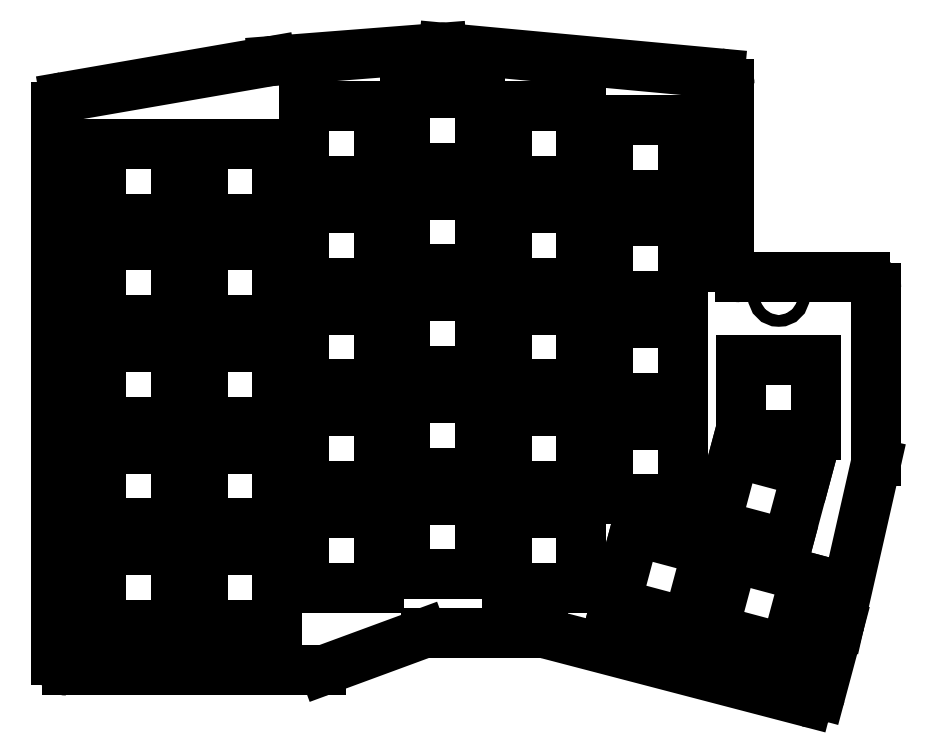
<metadata>
{"format":"dxf","ext":"dxf","renderer":"ezdxf+matplotlib","layout":"modelspace","background":"white","min_lineweight":24,"dpi":150}
</metadata>
<code>
0
SECTION
2
ENTITIES
0
LINE
8
0
10
84.5
20
-163.5
11
84.5
21
-59.96
0
LINE
8
0
10
86.16
20
-57.99
11
124.8
21
-51.29
0
LINE
8
0
10
125
20
-51.27
11
156.8
21
-48.79
0
LINE
8
0
10
157.2
20
-48.79
11
208.9
21
-53.61
0
LINE
8
0
10
210.8
20
-55.6
11
210.8
21
-89.8
0
LINE
8
0
10
212.8
20
-91.8
11
236.2
21
-91.8
0
LINE
8
0
10
238.2
20
-93.8
11
238.2
21
-126.2
0
LINE
8
0
10
238.2
20
-126.7
11
231.3
21
-156.9
0
LINE
8
0
10
231.3
20
-157
11
227.8
21
-170
0
LINE
8
0
10
225.4
20
-171.4
11
176.2
21
-158.6
0
LINE
8
0
10
175.7
20
-158.5
11
153.9
21
-158.5
0
LINE
8
0
10
153.2
20
-158.6
11
134.8
21
-165.4
0
LINE
8
0
10
134.1
20
-165.5
11
86.5
21
-165.5
0
ARC
8
0
10
86.5
20
-59.96
40
2
50
99.83
51
180
0
ARC
8
0
10
125.1
20
-53.26
40
2
50
94.45
51
99.83
0
ARC
8
0
10
157
20
-50.78
40
2
50
84.69
51
94.45
0
ARC
8
0
10
208.8
20
-55.6
40
2
50
0
51
84.69
0
ARC
8
0
10
212.8
20
-89.8
40
2
50
180
51
270
0
ARC
8
0
10
236.2
20
-93.8
40
2
50
0
51
90
0
ARC
8
0
10
236.2
20
-126.2
40
2
50
347.2
51
0
0
ARC
8
0
10
229.4
20
-156.4
40
2
50
345
51
347.2
0
ARC
8
0
10
225.9
20
-169.5
40
2
50
255.4
51
345
0
ARC
8
0
10
175.7
20
-160.5
40
2
50
75.36
51
90
0
ARC
8
0
10
153.9
20
-160.5
40
2
50
90
51
110.2
0
ARC
8
0
10
134.1
20
-163.5
40
2
50
270
51
290.2
0
ARC
8
0
10
86.5
20
-163.5
40
2
50
180
51
270
0
CIRCLE
8
0
10
109.6
20
-88.23
40
1.1
0
CIRCLE
8
0
10
109.6
20
-145.4
40
1.1
0
CIRCLE
8
0
10
147.6
20
-116.9
40
1.1
0
CIRCLE
8
0
10
204.6
20
-69.3
40
1.1
0
CIRCLE
8
0
10
202.2
20
-137.3
40
1.1
0
CIRCLE
8
0
10
220
20
-95.3
40
1.1
0
LINE
8
0
10
93
20
-157
11
107
21
-157
0
LINE
8
0
10
107
20
-157
11
107
21
-143
0
LINE
8
0
10
107
20
-143
11
93
21
-143
0
LINE
8
0
10
93
20
-143
11
93
21
-157
0
LINE
8
0
10
93
20
-137.9
11
107
21
-137.9
0
LINE
8
0
10
107
20
-137.9
11
107
21
-124
0
LINE
8
0
10
107
20
-124
11
93
21
-124
0
LINE
8
0
10
93
20
-124
11
93
21
-137.9
0
LINE
8
0
10
93
20
-118.9
11
107
21
-118.9
0
LINE
8
0
10
107
20
-118.9
11
107
21
-104.9
0
LINE
8
0
10
107
20
-104.9
11
93
21
-104.9
0
LINE
8
0
10
93
20
-104.9
11
93
21
-118.9
0
LINE
8
0
10
93
20
-99.85
11
107
21
-99.85
0
LINE
8
0
10
107
20
-99.85
11
107
21
-85.85
0
LINE
8
0
10
107
20
-85.85
11
93
21
-85.85
0
LINE
8
0
10
93
20
-85.85
11
93
21
-99.85
0
LINE
8
0
10
93
20
-80.8
11
107
21
-80.8
0
LINE
8
0
10
107
20
-80.8
11
107
21
-66.8
0
LINE
8
0
10
107
20
-66.8
11
93
21
-66.8
0
LINE
8
0
10
93
20
-66.8
11
93
21
-80.8
0
LINE
8
0
10
112
20
-157
11
126
21
-157
0
LINE
8
0
10
126
20
-157
11
126
21
-143
0
LINE
8
0
10
126
20
-143
11
112
21
-143
0
LINE
8
0
10
112
20
-143
11
112
21
-157
0
LINE
8
0
10
112
20
-137.9
11
126
21
-137.9
0
LINE
8
0
10
126
20
-137.9
11
126
21
-124
0
LINE
8
0
10
126
20
-124
11
112
21
-124
0
LINE
8
0
10
112
20
-124
11
112
21
-137.9
0
LINE
8
0
10
112
20
-118.9
11
126
21
-118.9
0
LINE
8
0
10
126
20
-118.9
11
126
21
-104.9
0
LINE
8
0
10
126
20
-104.9
11
112
21
-104.9
0
LINE
8
0
10
112
20
-104.9
11
112
21
-118.9
0
LINE
8
0
10
112
20
-99.85
11
126
21
-99.85
0
LINE
8
0
10
126
20
-99.85
11
126
21
-85.85
0
LINE
8
0
10
126
20
-85.85
11
112
21
-85.85
0
LINE
8
0
10
112
20
-85.85
11
112
21
-99.85
0
LINE
8
0
10
112
20
-80.8
11
126
21
-80.8
0
LINE
8
0
10
126
20
-80.8
11
126
21
-66.8
0
LINE
8
0
10
126
20
-66.8
11
112
21
-66.8
0
LINE
8
0
10
112
20
-66.8
11
112
21
-80.8
0
LINE
8
0
10
131
20
-150
11
145
21
-150
0
LINE
8
0
10
145
20
-150
11
145
21
-136
0
LINE
8
0
10
145
20
-136
11
131
21
-136
0
LINE
8
0
10
131
20
-136
11
131
21
-150
0
LINE
8
0
10
131
20
-130.9
11
145
21
-130.9
0
LINE
8
0
10
145
20
-130.9
11
145
21
-117
0
LINE
8
0
10
145
20
-117
11
131
21
-117
0
LINE
8
0
10
131
20
-117
11
131
21
-130.9
0
LINE
8
0
10
131
20
-111.9
11
145
21
-111.9
0
LINE
8
0
10
145
20
-111.9
11
145
21
-97.9
0
LINE
8
0
10
145
20
-97.9
11
131
21
-97.9
0
LINE
8
0
10
131
20
-97.9
11
131
21
-111.9
0
LINE
8
0
10
131
20
-92.85
11
145
21
-92.85
0
LINE
8
0
10
145
20
-92.85
11
145
21
-78.85
0
LINE
8
0
10
145
20
-78.85
11
131
21
-78.85
0
LINE
8
0
10
131
20
-78.85
11
131
21
-92.85
0
LINE
8
0
10
131
20
-73.8
11
145
21
-73.8
0
LINE
8
0
10
145
20
-73.8
11
145
21
-59.8
0
LINE
8
0
10
145
20
-59.8
11
131
21
-59.8
0
LINE
8
0
10
131
20
-59.8
11
131
21
-73.8
0
LINE
8
0
10
150
20
-147.5
11
164
21
-147.5
0
LINE
8
0
10
164
20
-147.5
11
164
21
-133.5
0
LINE
8
0
10
164
20
-133.5
11
150
21
-133.5
0
LINE
8
0
10
150
20
-133.5
11
150
21
-147.5
0
LINE
8
0
10
150
20
-128.4
11
164
21
-128.4
0
LINE
8
0
10
164
20
-128.4
11
164
21
-114.5
0
LINE
8
0
10
164
20
-114.5
11
150
21
-114.5
0
LINE
8
0
10
150
20
-114.5
11
150
21
-128.4
0
LINE
8
0
10
150
20
-109.4
11
164
21
-109.4
0
LINE
8
0
10
164
20
-109.4
11
164
21
-95.4
0
LINE
8
0
10
164
20
-95.4
11
150
21
-95.4
0
LINE
8
0
10
150
20
-95.4
11
150
21
-109.4
0
LINE
8
0
10
150
20
-90.35
11
164
21
-90.35
0
LINE
8
0
10
164
20
-90.35
11
164
21
-76.35
0
LINE
8
0
10
164
20
-76.35
11
150
21
-76.35
0
LINE
8
0
10
150
20
-76.35
11
150
21
-90.35
0
LINE
8
0
10
150
20
-71.3
11
164
21
-71.3
0
LINE
8
0
10
164
20
-71.3
11
164
21
-57.3
0
LINE
8
0
10
164
20
-57.3
11
150
21
-57.3
0
LINE
8
0
10
150
20
-57.3
11
150
21
-71.3
0
LINE
8
0
10
169
20
-150
11
183
21
-150
0
LINE
8
0
10
183
20
-150
11
183
21
-136
0
LINE
8
0
10
183
20
-136
11
169
21
-136
0
LINE
8
0
10
169
20
-136
11
169
21
-150
0
LINE
8
0
10
169
20
-130.9
11
183
21
-130.9
0
LINE
8
0
10
183
20
-130.9
11
183
21
-117
0
LINE
8
0
10
183
20
-117
11
169
21
-117
0
LINE
8
0
10
169
20
-117
11
169
21
-130.9
0
LINE
8
0
10
169
20
-111.9
11
183
21
-111.9
0
LINE
8
0
10
183
20
-111.9
11
183
21
-97.9
0
LINE
8
0
10
183
20
-97.9
11
169
21
-97.9
0
LINE
8
0
10
169
20
-97.9
11
169
21
-111.9
0
LINE
8
0
10
169
20
-92.85
11
183
21
-92.85
0
LINE
8
0
10
183
20
-92.85
11
183
21
-78.85
0
LINE
8
0
10
183
20
-78.85
11
169
21
-78.85
0
LINE
8
0
10
169
20
-78.85
11
169
21
-92.85
0
LINE
8
0
10
169
20
-73.8
11
183
21
-73.8
0
LINE
8
0
10
183
20
-73.8
11
183
21
-59.8
0
LINE
8
0
10
183
20
-59.8
11
169
21
-59.8
0
LINE
8
0
10
169
20
-59.8
11
169
21
-73.8
0
LINE
8
0
10
188
20
-133.4
11
202
21
-133.4
0
LINE
8
0
10
202
20
-133.4
11
202
21
-119.5
0
LINE
8
0
10
202
20
-119.5
11
188
21
-119.5
0
LINE
8
0
10
188
20
-119.5
11
188
21
-133.4
0
LINE
8
0
10
188
20
-114.4
11
202
21
-114.4
0
LINE
8
0
10
202
20
-114.4
11
202
21
-100.4
0
LINE
8
0
10
202
20
-100.4
11
188
21
-100.4
0
LINE
8
0
10
188
20
-100.4
11
188
21
-114.4
0
LINE
8
0
10
188
20
-95.35
11
202
21
-95.35
0
LINE
8
0
10
202
20
-95.35
11
202
21
-81.35
0
LINE
8
0
10
202
20
-81.35
11
188
21
-81.35
0
LINE
8
0
10
188
20
-81.35
11
188
21
-95.35
0
LINE
8
0
10
188
20
-76.3
11
202
21
-76.3
0
LINE
8
0
10
202
20
-76.3
11
202
21
-62.3
0
LINE
8
0
10
202
20
-62.3
11
188
21
-62.3
0
LINE
8
0
10
188
20
-62.3
11
188
21
-76.3
0
LINE
8
0
10
189.4
20
-152.9
11
202.9
21
-156.6
0
LINE
8
0
10
202.9
20
-156.6
11
206.6
21
-143.1
0
LINE
8
0
10
206.6
20
-143.1
11
193.1
21
-139.4
0
LINE
8
0
10
193.1
20
-139.4
11
189.4
21
-152.9
0
LINE
8
0
10
207.8
20
-157.9
11
221.3
21
-161.5
0
LINE
8
0
10
221.3
20
-161.5
11
224.9
21
-148
0
LINE
8
0
10
224.9
20
-148
11
211.4
21
-144.3
0
LINE
8
0
10
211.4
20
-144.3
11
207.8
21
-157.9
0
LINE
8
0
10
208.1
20
-138.2
11
221.6
21
-141.9
0
LINE
8
0
10
221.6
20
-141.9
11
225.3
21
-128.3
0
LINE
8
0
10
225.3
20
-128.3
11
211.7
21
-124.7
0
LINE
8
0
10
211.7
20
-124.7
11
208.1
21
-138.2
0
LINE
8
0
10
213
20
-121.4
11
227
21
-121.4
0
LINE
8
0
10
227
20
-121.4
11
227
21
-107.4
0
LINE
8
0
10
227
20
-107.4
11
213
21
-107.4
0
LINE
8
0
10
213
20
-107.4
11
213
21
-121.4
0
ENDSEC
0
EOF

</code>
